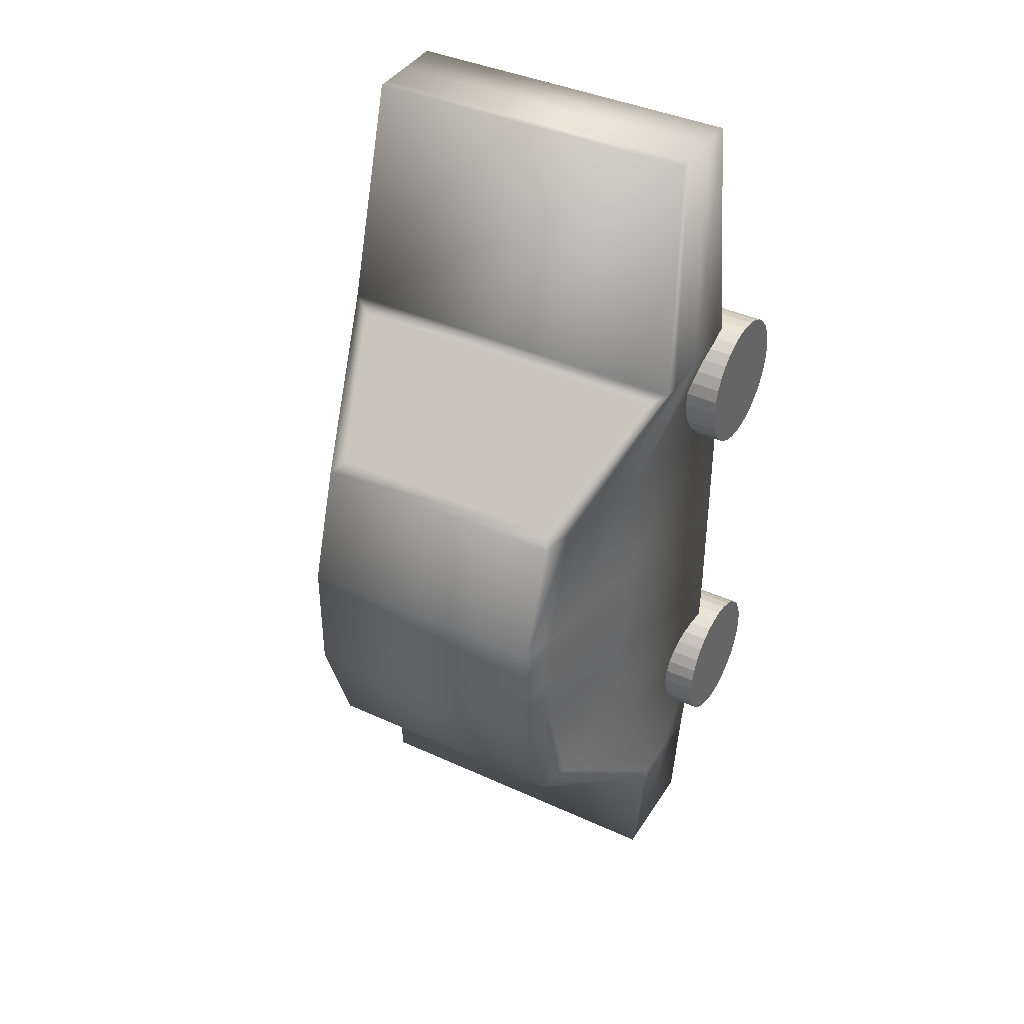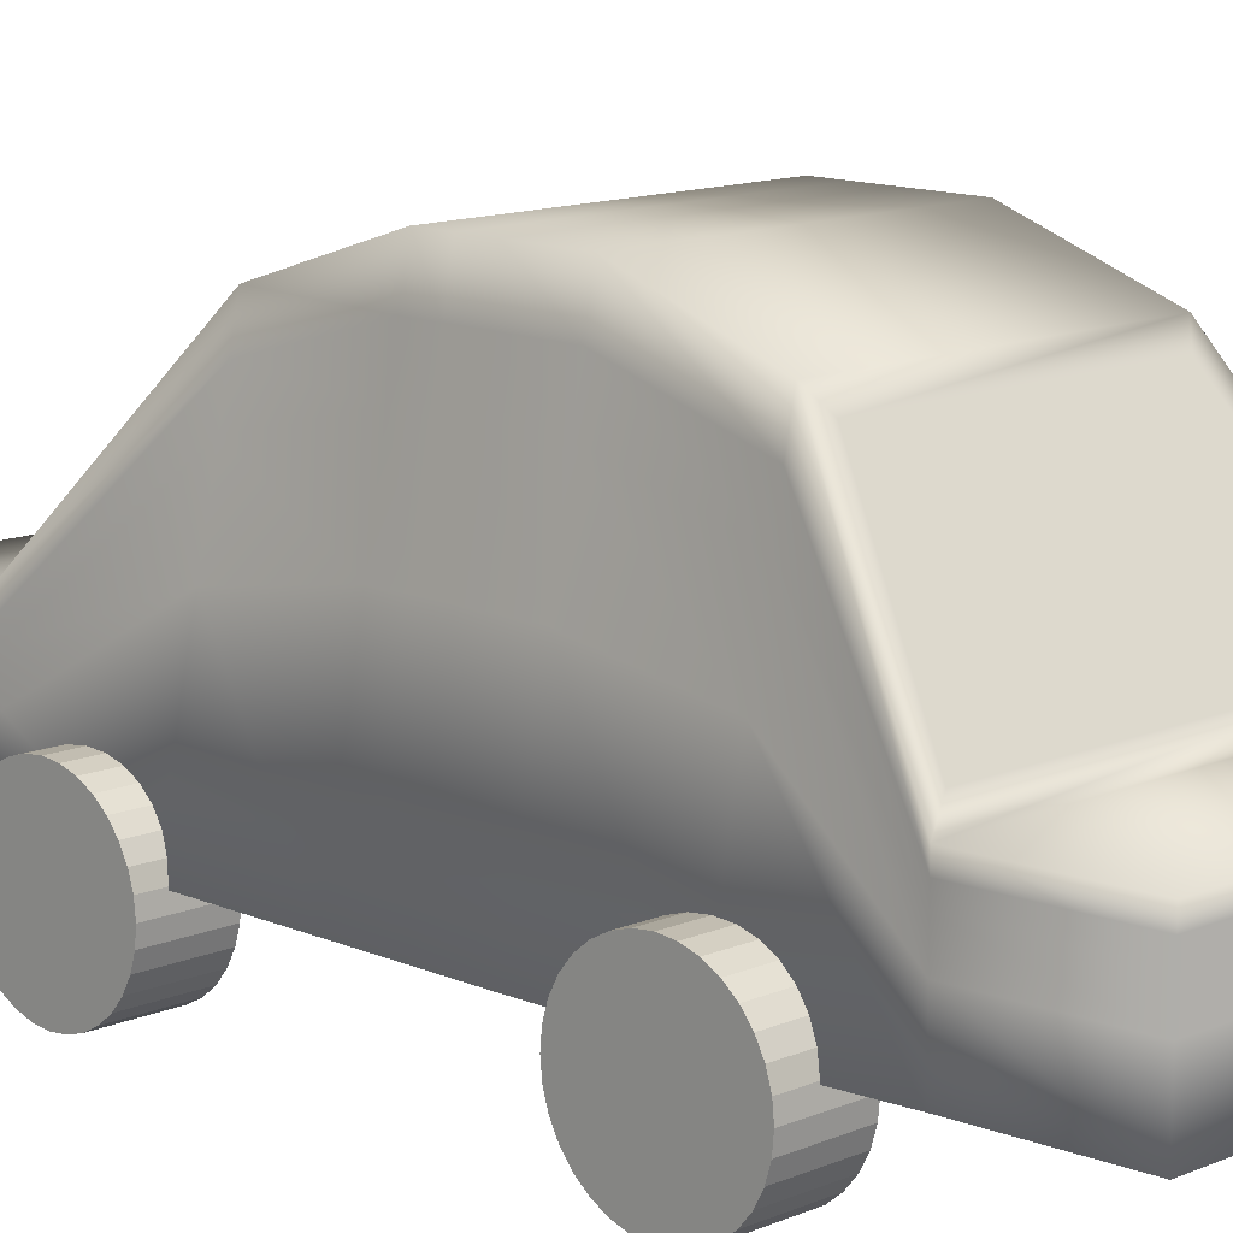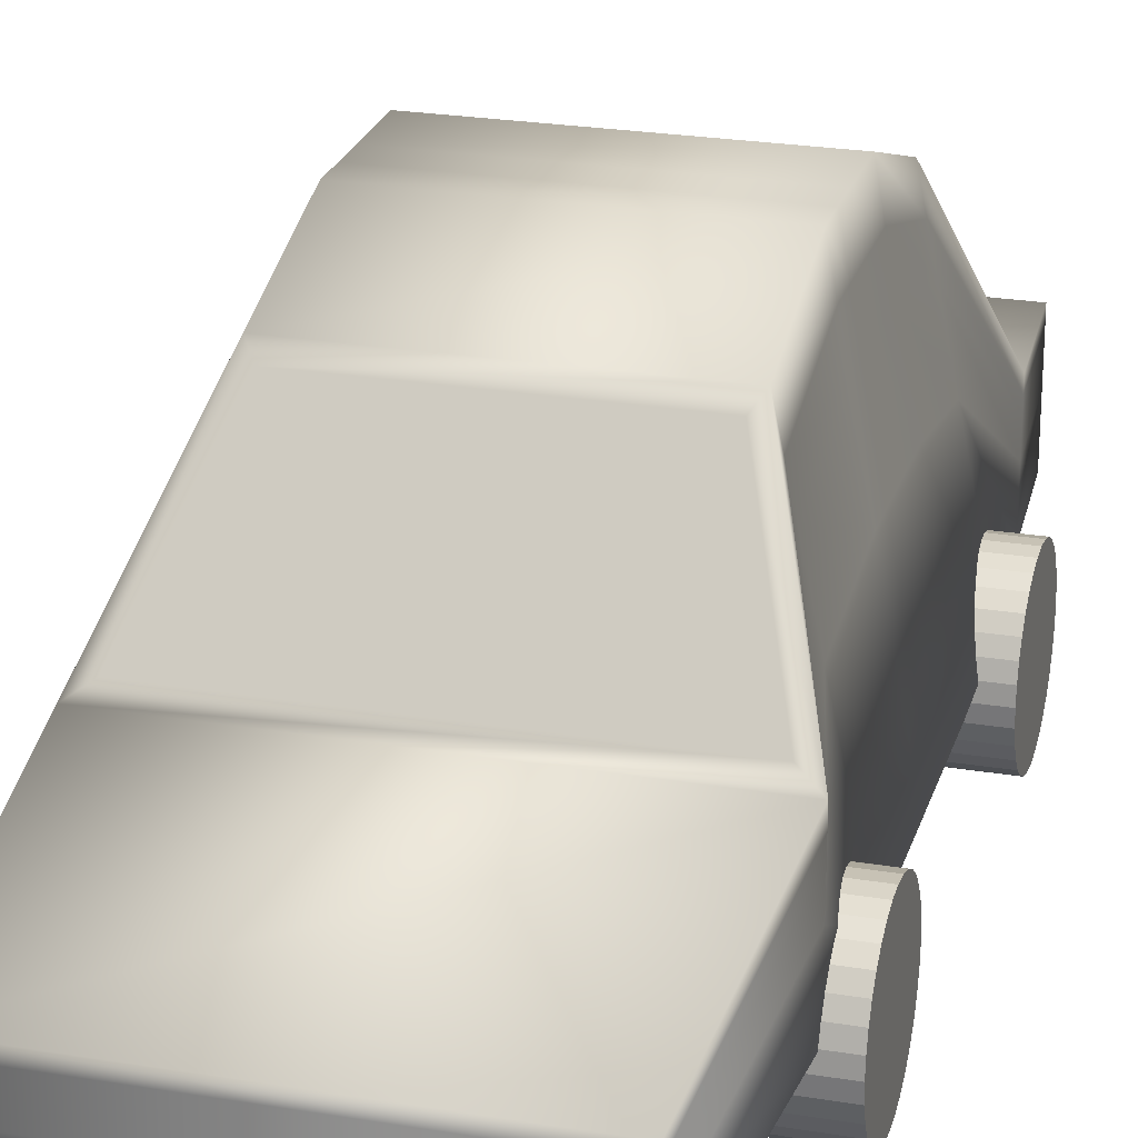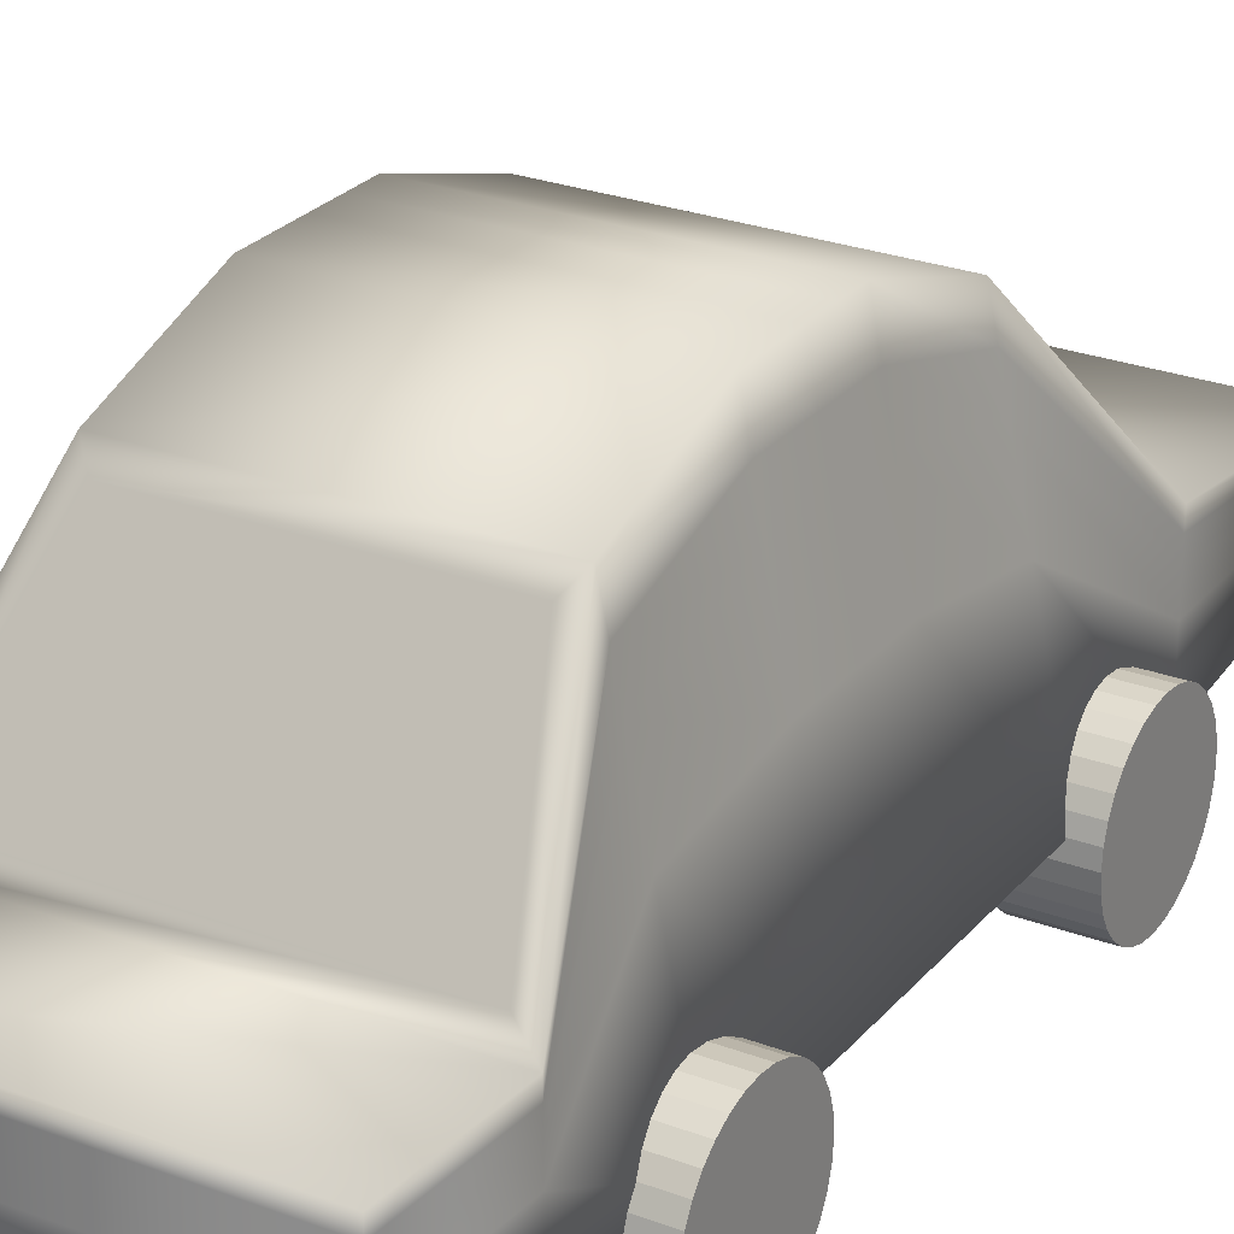
<metadata>
{"format":"obj","ext":"obj","renderer":"f3d","projection":"perspective","resolution":1024,"background":"white","views":[{"elev":39.8,"azim":-150.5,"up":"+Z"},{"elev":12.6,"azim":135.3,"up":"+Y"},{"elev":24.2,"azim":15.4,"up":"+Y"},{"elev":26.2,"azim":-149.2,"up":"+Y"}]}
</metadata>
<code>
o Car_Cube.012
v -0.3588 -0.4 1
v -0.3588 -0.2141 1
v -0.3596 -0.4 -1
v -0.3596 -0.1643 -1
v 0.3588 -0.4 1
v 0.3588 -0.2141 1
v 0.3596 -0.4 -1
v 0.3596 -0.1643 -1
v -0.4 -0.4 0
v -0.2747 0.2726 0
v 0.4 -0.4 0
v 0.2747 0.2726 0
v -0.2479 0.1509 -0.5247
v 0.396 -0.4 -0.5
v -0.396 -0.4 -0.5
v 0.2479 0.1509 -0.5247
v -0.3959 -0.4 0.5
v 0.3565 -0.1011 0.4793
v -0.3565 -0.1011 0.4793
v 0.3959 -0.4 0.5
v -0.4 -0.4 -0.25
v 0.2747 0.2726 -0.25
v -0.2747 0.2726 -0.25
v 0.4 -0.4 -0.25
v -0.256 0.1649 0.2707
v 0.4 -0.4 0.25
v -0.4 -0.4 0.25
v 0.256 0.1649 0.2707
v -0.3269 -0.1297 -0.7253
v 0.374 -0.4 -0.75
v -0.374 -0.4 -0.75
v 0.3269 -0.1297 -0.7253
v 0.374 -0.1643 -0.75
v 0.2755 0.1855 -0.5
v -0.2755 0.1855 -0.5
v -0.374 -0.1643 -0.75
v 0.2755 0.1913 0.25
v 0.3959 -0.1275 0.5
v -0.3959 -0.1275 0.5
v -0.2755 0.1913 0.25
v -0.3588 -0.307 1
v -0.3596 -0.2821 -1
v 0.3596 -0.2821 -1
v 0.3588 -0.307 1
v 0.3374 -0.06368 0
v -0.3374 -0.06368 0
v 0.3357 -0.1072 -0.5
v -0.3357 -0.1072 -0.5
v -0.3959 -0.2638 0.5
v 0.3959 -0.2638 0.5
v -0.3374 -0.06369 -0.25
v 0.3374 -0.06369 -0.25
v 0.3377 -0.1043 0.25
v -0.3377 -0.1043 0.25
v 0.374 -0.2821 -0.75
v -0.374 -0.2821 -0.75
v -0.3588 -0.2606 1
v -0.3596 -0.2232 -1
v 0.3596 -0.2232 -1
v 0.3588 -0.2606 1
v 0.306 0.1045 0
v -0.306 0.1045 0
v 0.3056 0.03916 -0.5
v -0.3056 0.03916 -0.5
v -0.3959 -0.1956 0.5
v 0.3959 -0.1956 0.5
v -0.306 0.1045 -0.25
v 0.306 0.1045 -0.25
v 0.3066 0.04348 0.25
v -0.3066 0.04348 0.25
v 0.374 -0.2232 -0.75
v -0.374 -0.2232 -0.75
v -0.3588 -0.2373 1
v -0.3596 -0.1938 -1
v 0.3596 -0.1938 -1
v 0.3588 -0.2373 1
v 0.2904 0.1886 0
v -0.2904 0.1886 0
v 0.2905 0.1124 -0.5
v -0.2905 0.1124 -0.5
v -0.3959 -0.1616 0.5
v 0.3959 -0.1616 0.5
v -0.2904 0.1885 -0.25
v 0.2904 0.1885 -0.25
v 0.291 0.1174 0.25
v -0.291 0.1174 0.25
v 0.374 -0.1938 -0.75
v -0.374 -0.1938 -0.75
v -0.4 -0.4 -0.125
v 0.2747 0.2726 -0.125
v -0.2747 0.2726 -0.125
v 0.4 -0.4 -0.125
v -0.3374 -0.06369 -0.125
v 0.3374 -0.06369 -0.125
v -0.306 0.1045 -0.125
v 0.306 0.1045 -0.125
v -0.2904 0.1885 -0.125
v 0.2904 0.1885 -0.125
v -0.4 -0.4 -0.0625
v 0.2747 0.2726 -0.0625
v 0.3374 -0.06368 -0.0625
v 0.306 0.1045 -0.0625
v 0.2904 0.1886 -0.0625
v -0.2747 0.2726 -0.0625
v 0.4 -0.4 -0.0625
v -0.3374 -0.06368 -0.0625
v -0.306 0.1045 -0.0625
v -0.2904 0.1886 -0.0625
g Car_Cube.012_Material.001
f 88 36 4 74
f 74 4 8 75
f 82 38 6 76
f 76 6 2 73
f 17 20 5 1
f 38 39 2 6
f 100 104 10 12
f 99 105 11 9
f 103 100 12 77
f 86 40 10 78
f 87 33 34 79
f 31 30 14 15
f 83 23 35 80
f 73 2 39 81
f 27 26 20 17
f 85 37 38 82
f 97 91 23 83
f 79 34 22 84
f 15 14 24 21
f 34 35 23 22
f 77 12 37 85
f 9 11 26 27
f 12 10 40 37
f 81 39 40 86
f 8 4 36 33
f 3 7 30 31
f 75 8 33 87
f 80 35 36 88
f 32 16 34 33
f 16 13 35 34
f 13 29 36 35
f 29 32 33 36
f 28 18 38 37
f 18 19 39 38
f 19 25 40 39
f 25 28 37 40
f 15 48 56 31
f 7 43 55 30
f 17 49 54 27
f 11 45 53 26
f 14 47 52 24
f 89 93 51 21
f 26 53 50 20
f 1 41 49 17
f 21 51 48 15
f 30 55 47 14
f 27 54 46 9
f 105 101 45 11
f 5 44 41 1
f 20 50 44 5
f 3 42 43 7
f 31 56 42 3
f 48 64 72 56
f 43 59 71 55
f 49 65 70 54
f 53 69 66 50
f 41 57 65 49
f 55 71 63 47
f 44 60 57 41
f 50 66 60 44
f 42 58 59 43
f 56 72 58 42
f 64 80 88 72
f 59 75 87 71
f 65 81 86 70
f 69 85 82 66
f 57 73 81 65
f 71 87 79 63
f 60 76 73 57
f 66 82 76 60
f 58 74 75 59
f 72 88 74 58
f 107 108 97 95
f 106 107 95 93
f 24 52 94 92
f 99 106 93 89
f 108 104 91 97
f 84 22 90 98
f 21 24 92 89
f 22 23 91 90
f 78 10 104 108
f 9 46 106 99
f 96 98 103 102
f 94 96 102 101
f 92 94 101 105
f 98 90 100 103
f 89 92 105 99
f 90 91 104 100
g Car_Cube.012_Shadow
f 32 29 13 16
f 28 25 19 18
f 45 61 69 53
f 47 63 68 52
f 93 95 67 51
f 51 67 64 48
f 54 70 62 46
f 101 102 61 45
f 61 77 85 69
f 63 79 84 68
f 95 97 83 67
f 67 83 80 64
f 70 86 78 62
f 102 103 77 61
f 68 84 98 96
f 52 68 96 94
f 46 62 107 106
f 62 78 108 107
o Cylinder
v -0.4428 -0.4247 0.226
v -0.3076 -0.4247 0.226
v -0.4428 -0.4529 0.2287
v -0.3076 -0.4529 0.2287
v -0.4428 -0.48 0.2369
v -0.3076 -0.48 0.2369
v -0.4428 -0.505 0.2503
v -0.3076 -0.505 0.2503
v -0.4428 -0.5269 0.2683
v -0.3076 -0.5269 0.2683
v -0.4428 -0.5449 0.2902
v -0.3076 -0.5449 0.2902
v -0.4428 -0.5582 0.3151
v -0.3076 -0.5582 0.3151
v -0.4428 -0.5665 0.3423
v -0.3076 -0.5665 0.3423
v -0.4428 -0.5692 0.3704
v -0.3076 -0.5692 0.3704
v -0.4428 -0.5665 0.3986
v -0.3076 -0.5665 0.3986
v -0.4428 -0.5582 0.4257
v -0.3076 -0.5582 0.4257
v -0.4428 -0.5449 0.4507
v -0.3076 -0.5449 0.4507
v -0.4428 -0.5269 0.4726
v -0.3076 -0.5269 0.4726
v -0.4428 -0.505 0.4906
v -0.3076 -0.505 0.4906
v -0.4428 -0.48 0.5039
v -0.3076 -0.48 0.5039
v -0.4428 -0.4529 0.5122
v -0.3076 -0.4529 0.5122
v -0.4428 -0.4247 0.5149
v -0.3076 -0.4247 0.5149
v -0.4428 -0.3966 0.5122
v -0.3076 -0.3966 0.5122
v -0.4428 -0.3694 0.5039
v -0.3076 -0.3694 0.5039
v -0.4428 -0.3445 0.4906
v -0.3076 -0.3445 0.4906
v -0.4428 -0.3226 0.4726
v -0.3076 -0.3226 0.4726
v -0.4428 -0.3046 0.4507
v -0.3076 -0.3046 0.4507
v -0.4428 -0.2913 0.4257
v -0.3076 -0.2913 0.4257
v -0.4428 -0.283 0.3986
v -0.3076 -0.283 0.3986
v -0.4428 -0.2803 0.3704
v -0.3076 -0.2803 0.3704
v -0.4428 -0.283 0.3423
v -0.3076 -0.283 0.3423
v -0.4428 -0.2913 0.3151
v -0.3076 -0.2913 0.3151
v -0.4428 -0.3046 0.2902
v -0.3076 -0.3046 0.2902
v -0.4428 -0.3226 0.2683
v -0.3076 -0.3226 0.2683
v -0.4428 -0.3445 0.2503
v -0.3076 -0.3445 0.2503
v -0.4428 -0.3694 0.2369
v -0.3076 -0.3694 0.2369
v -0.4428 -0.3966 0.2287
v -0.3076 -0.3966 0.2287
g Cylinder_Cylinder_Wheels
f 109 110 112 111
f 111 112 114 113
f 113 114 116 115
f 115 116 118 117
f 117 118 120 119
f 119 120 122 121
f 121 122 124 123
f 123 124 126 125
f 125 126 128 127
f 127 128 130 129
f 129 130 132 131
f 131 132 134 133
f 133 134 136 135
f 135 136 138 137
f 137 138 140 139
f 139 140 142 141
f 141 142 144 143
f 143 144 146 145
f 145 146 148 147
f 147 148 150 149
f 149 150 152 151
f 151 152 154 153
f 153 154 156 155
f 155 156 158 157
f 157 158 160 159
f 159 160 162 161
f 161 162 164 163
f 163 164 166 165
f 165 166 168 167
f 167 168 170 169
f 112 110 172 170 168 166 164 162 160 158 156 154 152 150 148 146 144 142 140 138 136 134 132 130 128 126 124 122 120 118 116 114
f 169 170 172 171
f 171 172 110 109
f 109 111 113 115 117 119 121 123 125 127 129 131 133 135 137 139 141 143 145 147 149 151 153 155 157 159 161 163 165 167 169 171
o Cylinder.001
v -0.4428 -0.4247 -0.6391
v -0.3076 -0.4247 -0.6391
v -0.4428 -0.4529 -0.6363
v -0.3076 -0.4529 -0.6363
v -0.4428 -0.48 -0.6281
v -0.3076 -0.48 -0.6281
v -0.4428 -0.505 -0.6147
v -0.3076 -0.505 -0.6147
v -0.4428 -0.5269 -0.5967
v -0.3076 -0.5269 -0.5967
v -0.4428 -0.5449 -0.5748
v -0.3076 -0.5449 -0.5748
v -0.4428 -0.5582 -0.5499
v -0.3076 -0.5582 -0.5499
v -0.4428 -0.5665 -0.5228
v -0.3076 -0.5665 -0.5228
v -0.4428 -0.5692 -0.4946
v -0.3076 -0.5692 -0.4946
v -0.4428 -0.5665 -0.4664
v -0.3076 -0.5665 -0.4664
v -0.4428 -0.5582 -0.4393
v -0.3076 -0.5582 -0.4393
v -0.4428 -0.5449 -0.4143
v -0.3076 -0.5449 -0.4143
v -0.4428 -0.5269 -0.3924
v -0.3076 -0.5269 -0.3924
v -0.4428 -0.505 -0.3744
v -0.3076 -0.505 -0.3744
v -0.4428 -0.48 -0.3611
v -0.3076 -0.48 -0.3611
v -0.4428 -0.4529 -0.3529
v -0.3076 -0.4529 -0.3529
v -0.4428 -0.4247 -0.3501
v -0.3076 -0.4247 -0.3501
v -0.4428 -0.3966 -0.3529
v -0.3076 -0.3966 -0.3529
v -0.4428 -0.3694 -0.3611
v -0.3076 -0.3694 -0.3611
v -0.4428 -0.3445 -0.3744
v -0.3076 -0.3445 -0.3744
v -0.4428 -0.3226 -0.3924
v -0.3076 -0.3226 -0.3924
v -0.4428 -0.3046 -0.4143
v -0.3076 -0.3046 -0.4143
v -0.4428 -0.2913 -0.4393
v -0.3076 -0.2913 -0.4393
v -0.4428 -0.283 -0.4664
v -0.3076 -0.283 -0.4664
v -0.4428 -0.2803 -0.4946
v -0.3076 -0.2803 -0.4946
v -0.4428 -0.283 -0.5228
v -0.3076 -0.283 -0.5228
v -0.4428 -0.2913 -0.5499
v -0.3076 -0.2913 -0.5499
v -0.4428 -0.3046 -0.5748
v -0.3076 -0.3046 -0.5748
v -0.4428 -0.3226 -0.5967
v -0.3076 -0.3226 -0.5967
v -0.4428 -0.3445 -0.6147
v -0.3076 -0.3445 -0.6147
v -0.4428 -0.3694 -0.6281
v -0.3076 -0.3694 -0.6281
v -0.4428 -0.3966 -0.6363
v -0.3076 -0.3966 -0.6363
g Cylinder.001_Cylinder.001_Wheels
f 173 174 176 175
f 175 176 178 177
f 177 178 180 179
f 179 180 182 181
f 181 182 184 183
f 183 184 186 185
f 185 186 188 187
f 187 188 190 189
f 189 190 192 191
f 191 192 194 193
f 193 194 196 195
f 195 196 198 197
f 197 198 200 199
f 199 200 202 201
f 201 202 204 203
f 203 204 206 205
f 205 206 208 207
f 207 208 210 209
f 209 210 212 211
f 211 212 214 213
f 213 214 216 215
f 215 216 218 217
f 217 218 220 219
f 219 220 222 221
f 221 222 224 223
f 223 224 226 225
f 225 226 228 227
f 227 228 230 229
f 229 230 232 231
f 231 232 234 233
f 176 174 236 234 232 230 228 226 224 222 220 218 216 214 212 210 208 206 204 202 200 198 196 194 192 190 188 186 184 182 180 178
f 233 234 236 235
f 235 236 174 173
f 173 175 177 179 181 183 185 187 189 191 193 195 197 199 201 203 205 207 209 211 213 215 217 219 221 223 225 227 229 231 233 235
o Cylinder.002
v 0.3082 -0.4247 -0.6391
v 0.4434 -0.4247 -0.6391
v 0.3082 -0.4529 -0.6363
v 0.4434 -0.4529 -0.6363
v 0.3082 -0.48 -0.6281
v 0.4434 -0.48 -0.6281
v 0.3082 -0.505 -0.6147
v 0.4434 -0.505 -0.6147
v 0.3082 -0.5269 -0.5967
v 0.4434 -0.5269 -0.5967
v 0.3082 -0.5449 -0.5748
v 0.4434 -0.5449 -0.5748
v 0.3082 -0.5582 -0.5499
v 0.4434 -0.5582 -0.5499
v 0.3082 -0.5665 -0.5228
v 0.4434 -0.5665 -0.5228
v 0.3082 -0.5692 -0.4946
v 0.4434 -0.5692 -0.4946
v 0.3082 -0.5665 -0.4664
v 0.4434 -0.5665 -0.4664
v 0.3082 -0.5582 -0.4393
v 0.4434 -0.5582 -0.4393
v 0.3082 -0.5449 -0.4143
v 0.4434 -0.5449 -0.4143
v 0.3082 -0.5269 -0.3924
v 0.4434 -0.5269 -0.3924
v 0.3082 -0.505 -0.3744
v 0.4434 -0.505 -0.3744
v 0.3082 -0.48 -0.3611
v 0.4434 -0.48 -0.3611
v 0.3082 -0.4529 -0.3529
v 0.4434 -0.4529 -0.3529
v 0.3082 -0.4247 -0.3501
v 0.4434 -0.4247 -0.3501
v 0.3082 -0.3966 -0.3529
v 0.4434 -0.3966 -0.3529
v 0.3082 -0.3694 -0.3611
v 0.4434 -0.3694 -0.3611
v 0.3082 -0.3445 -0.3744
v 0.4434 -0.3445 -0.3744
v 0.3082 -0.3226 -0.3924
v 0.4434 -0.3226 -0.3924
v 0.3082 -0.3046 -0.4143
v 0.4434 -0.3046 -0.4143
v 0.3082 -0.2913 -0.4393
v 0.4434 -0.2913 -0.4393
v 0.3082 -0.283 -0.4664
v 0.4434 -0.283 -0.4664
v 0.3082 -0.2803 -0.4946
v 0.4434 -0.2803 -0.4946
v 0.3082 -0.283 -0.5228
v 0.4434 -0.283 -0.5228
v 0.3082 -0.2913 -0.5499
v 0.4434 -0.2913 -0.5499
v 0.3082 -0.3046 -0.5748
v 0.4434 -0.3046 -0.5748
v 0.3082 -0.3226 -0.5967
v 0.4434 -0.3226 -0.5967
v 0.3082 -0.3445 -0.6147
v 0.4434 -0.3445 -0.6147
v 0.3082 -0.3694 -0.6281
v 0.4434 -0.3694 -0.6281
v 0.3082 -0.3966 -0.6363
v 0.4434 -0.3966 -0.6363
g Cylinder.002_Cylinder.002_Wheels
f 237 238 240 239
f 239 240 242 241
f 241 242 244 243
f 243 244 246 245
f 245 246 248 247
f 247 248 250 249
f 249 250 252 251
f 251 252 254 253
f 253 254 256 255
f 255 256 258 257
f 257 258 260 259
f 259 260 262 261
f 261 262 264 263
f 263 264 266 265
f 265 266 268 267
f 267 268 270 269
f 269 270 272 271
f 271 272 274 273
f 273 274 276 275
f 275 276 278 277
f 277 278 280 279
f 279 280 282 281
f 281 282 284 283
f 283 284 286 285
f 285 286 288 287
f 287 288 290 289
f 289 290 292 291
f 291 292 294 293
f 293 294 296 295
f 295 296 298 297
f 240 238 300 298 296 294 292 290 288 286 284 282 280 278 276 274 272 270 268 266 264 262 260 258 256 254 252 250 248 246 244 242
f 297 298 300 299
f 299 300 238 237
f 237 239 241 243 245 247 249 251 253 255 257 259 261 263 265 267 269 271 273 275 277 279 281 283 285 287 289 291 293 295 297 299
o Cylinder.003
v 0.3082 -0.4247 0.226
v 0.4434 -0.4247 0.226
v 0.3082 -0.4529 0.2287
v 0.4434 -0.4529 0.2287
v 0.3082 -0.48 0.2369
v 0.4434 -0.48 0.2369
v 0.3082 -0.505 0.2503
v 0.4434 -0.505 0.2503
v 0.3082 -0.5269 0.2683
v 0.4434 -0.5269 0.2683
v 0.3082 -0.5449 0.2902
v 0.4434 -0.5449 0.2902
v 0.3082 -0.5582 0.3151
v 0.4434 -0.5582 0.3151
v 0.3082 -0.5665 0.3423
v 0.4434 -0.5665 0.3423
v 0.3082 -0.5692 0.3704
v 0.4434 -0.5692 0.3704
v 0.3082 -0.5665 0.3986
v 0.4434 -0.5665 0.3986
v 0.3082 -0.5582 0.4257
v 0.4434 -0.5582 0.4257
v 0.3082 -0.5449 0.4507
v 0.4434 -0.5449 0.4507
v 0.3082 -0.5269 0.4726
v 0.4434 -0.5269 0.4726
v 0.3082 -0.505 0.4906
v 0.4434 -0.505 0.4906
v 0.3082 -0.48 0.5039
v 0.4434 -0.48 0.5039
v 0.3082 -0.4529 0.5122
v 0.4434 -0.4529 0.5122
v 0.3082 -0.4247 0.5149
v 0.4434 -0.4247 0.5149
v 0.3082 -0.3966 0.5122
v 0.4434 -0.3966 0.5122
v 0.3082 -0.3694 0.5039
v 0.4434 -0.3694 0.5039
v 0.3082 -0.3445 0.4906
v 0.4434 -0.3445 0.4906
v 0.3082 -0.3226 0.4726
v 0.4434 -0.3226 0.4726
v 0.3082 -0.3046 0.4507
v 0.4434 -0.3046 0.4507
v 0.3082 -0.2913 0.4257
v 0.4434 -0.2913 0.4257
v 0.3082 -0.283 0.3986
v 0.4434 -0.283 0.3986
v 0.3082 -0.2803 0.3704
v 0.4434 -0.2803 0.3704
v 0.3082 -0.283 0.3423
v 0.4434 -0.283 0.3423
v 0.3082 -0.2913 0.3151
v 0.4434 -0.2913 0.3151
v 0.3082 -0.3046 0.2902
v 0.4434 -0.3046 0.2902
v 0.3082 -0.3226 0.2683
v 0.4434 -0.3226 0.2683
v 0.3082 -0.3445 0.2503
v 0.4434 -0.3445 0.2503
v 0.3082 -0.3694 0.2369
v 0.4434 -0.3694 0.2369
v 0.3082 -0.3966 0.2287
v 0.4434 -0.3966 0.2287
g Cylinder.003_Cylinder.003_Wheels
f 301 302 304 303
f 303 304 306 305
f 305 306 308 307
f 307 308 310 309
f 309 310 312 311
f 311 312 314 313
f 313 314 316 315
f 315 316 318 317
f 317 318 320 319
f 319 320 322 321
f 321 322 324 323
f 323 324 326 325
f 325 326 328 327
f 327 328 330 329
f 329 330 332 331
f 331 332 334 333
f 333 334 336 335
f 335 336 338 337
f 337 338 340 339
f 339 340 342 341
f 341 342 344 343
f 343 344 346 345
f 345 346 348 347
f 347 348 350 349
f 349 350 352 351
f 351 352 354 353
f 353 354 356 355
f 355 356 358 357
f 357 358 360 359
f 359 360 362 361
f 304 302 364 362 360 358 356 354 352 350 348 346 344 342 340 338 336 334 332 330 328 326 324 322 320 318 316 314 312 310 308 306
f 361 362 364 363
f 363 364 302 301
f 301 303 305 307 309 311 313 315 317 319 321 323 325 327 329 331 333 335 337 339 341 343 345 347 349 351 353 355 357 359 361 363

</code>
